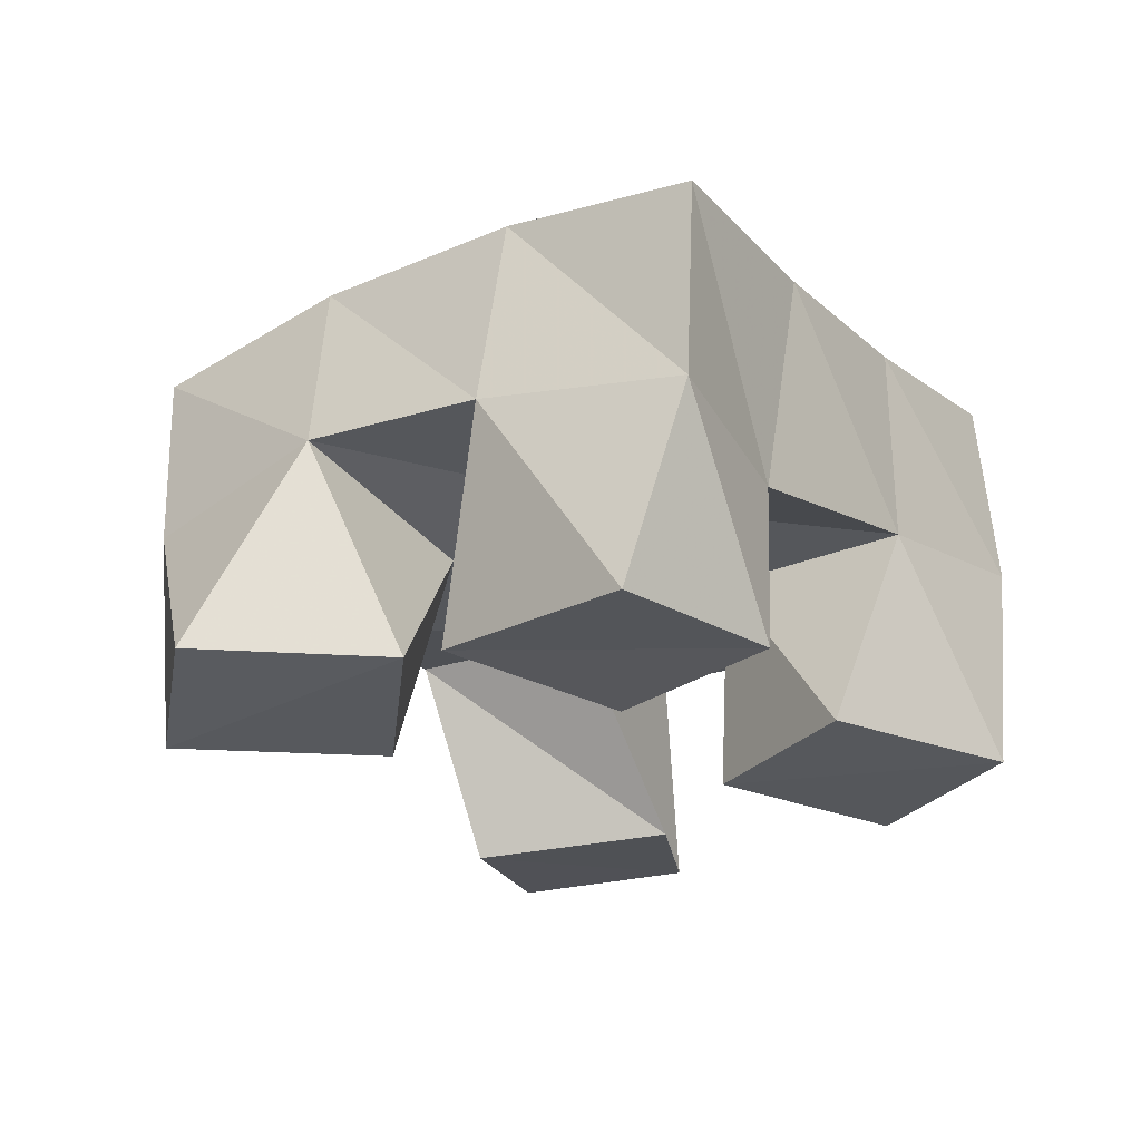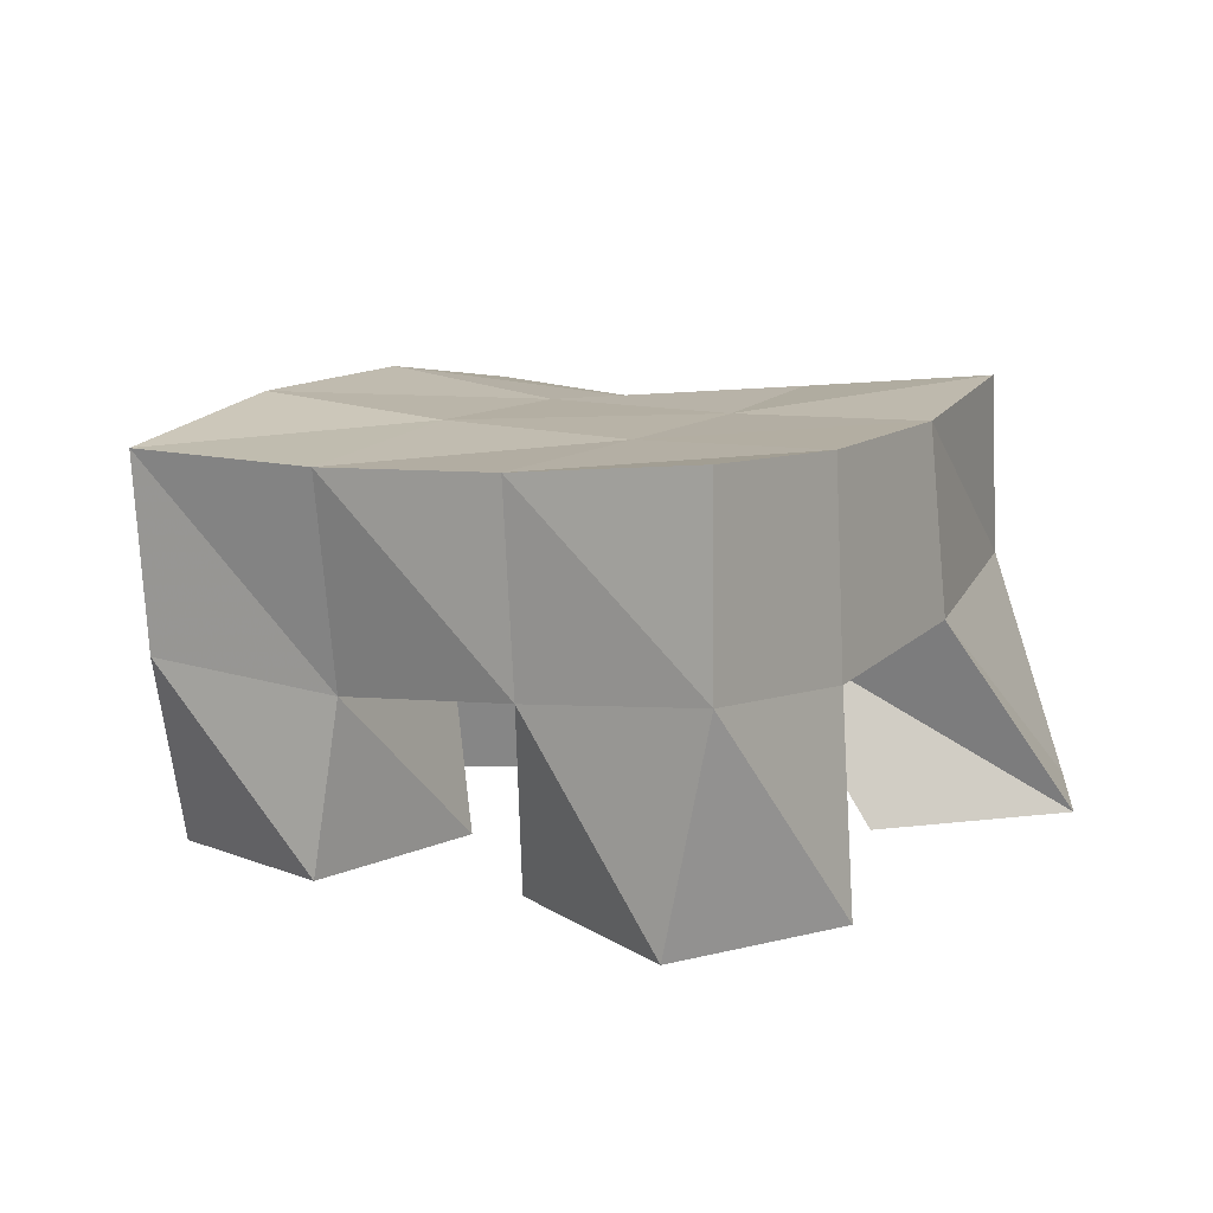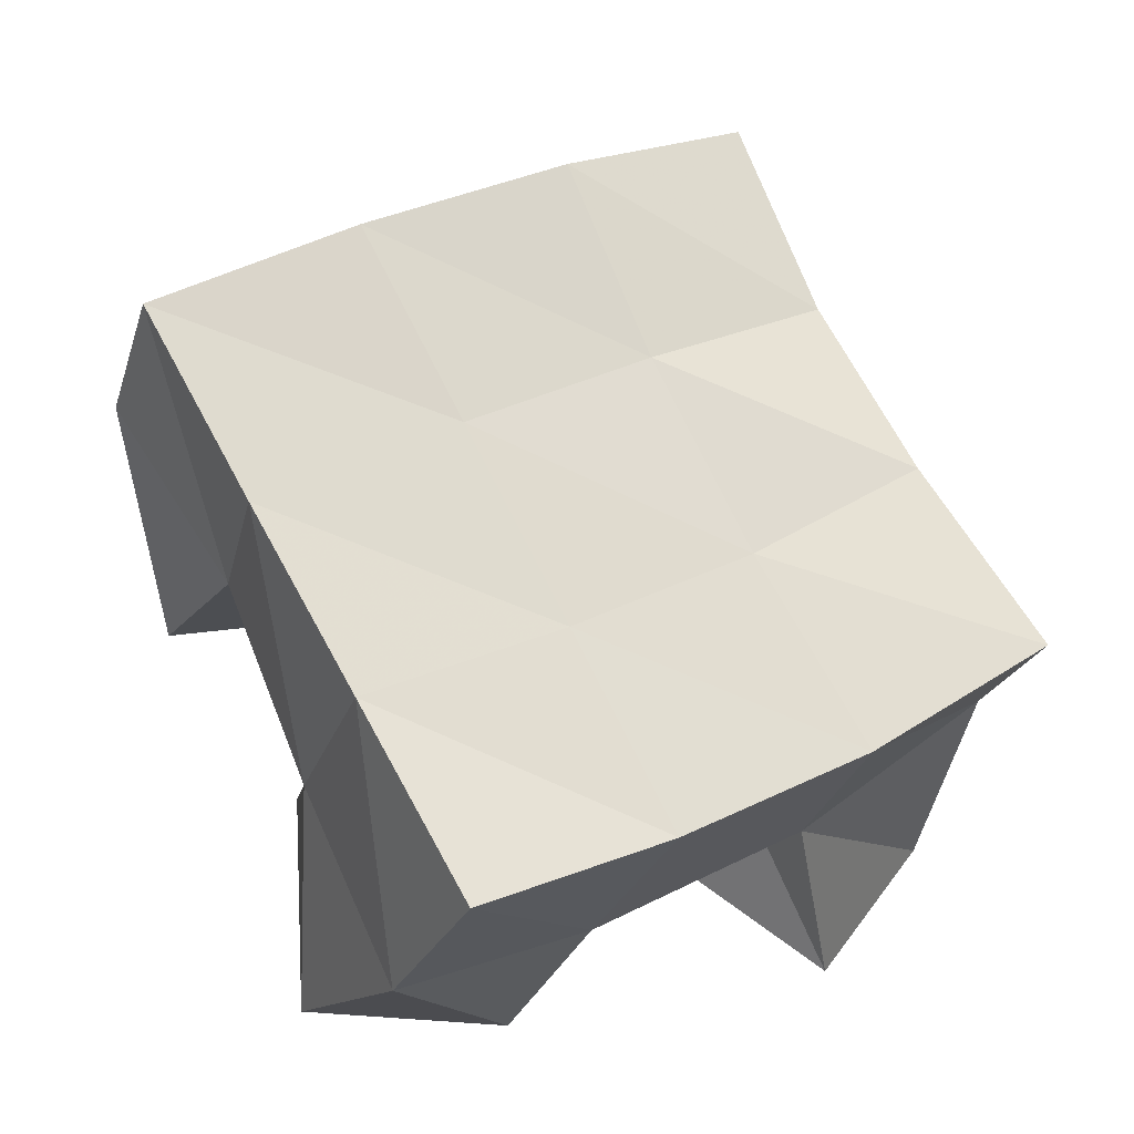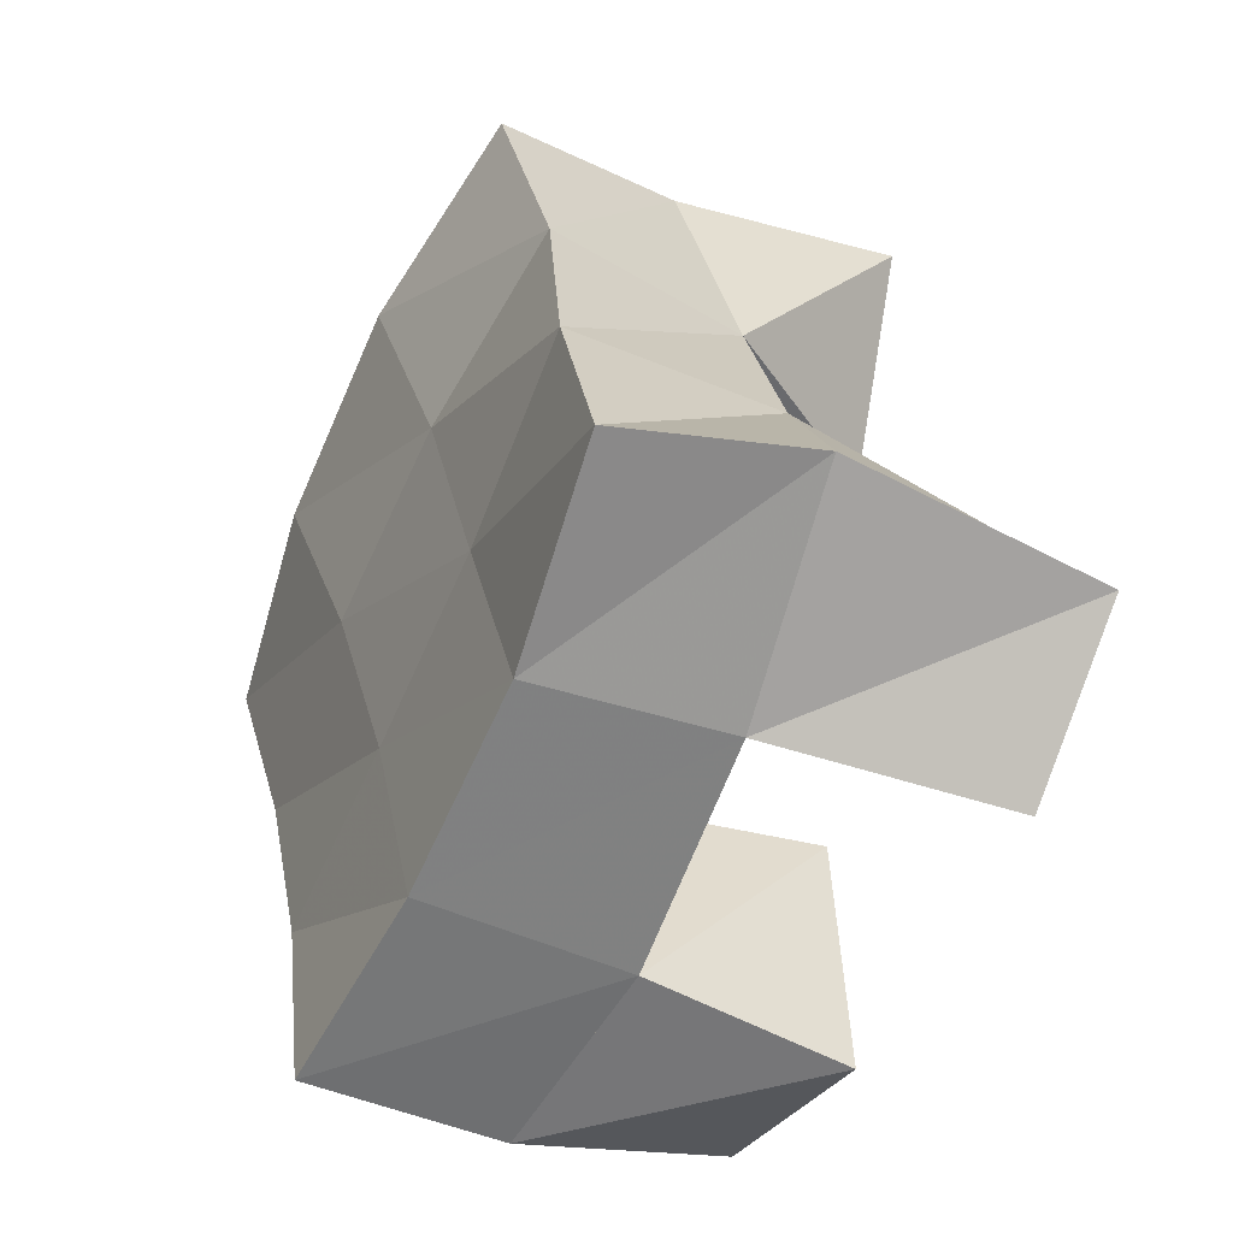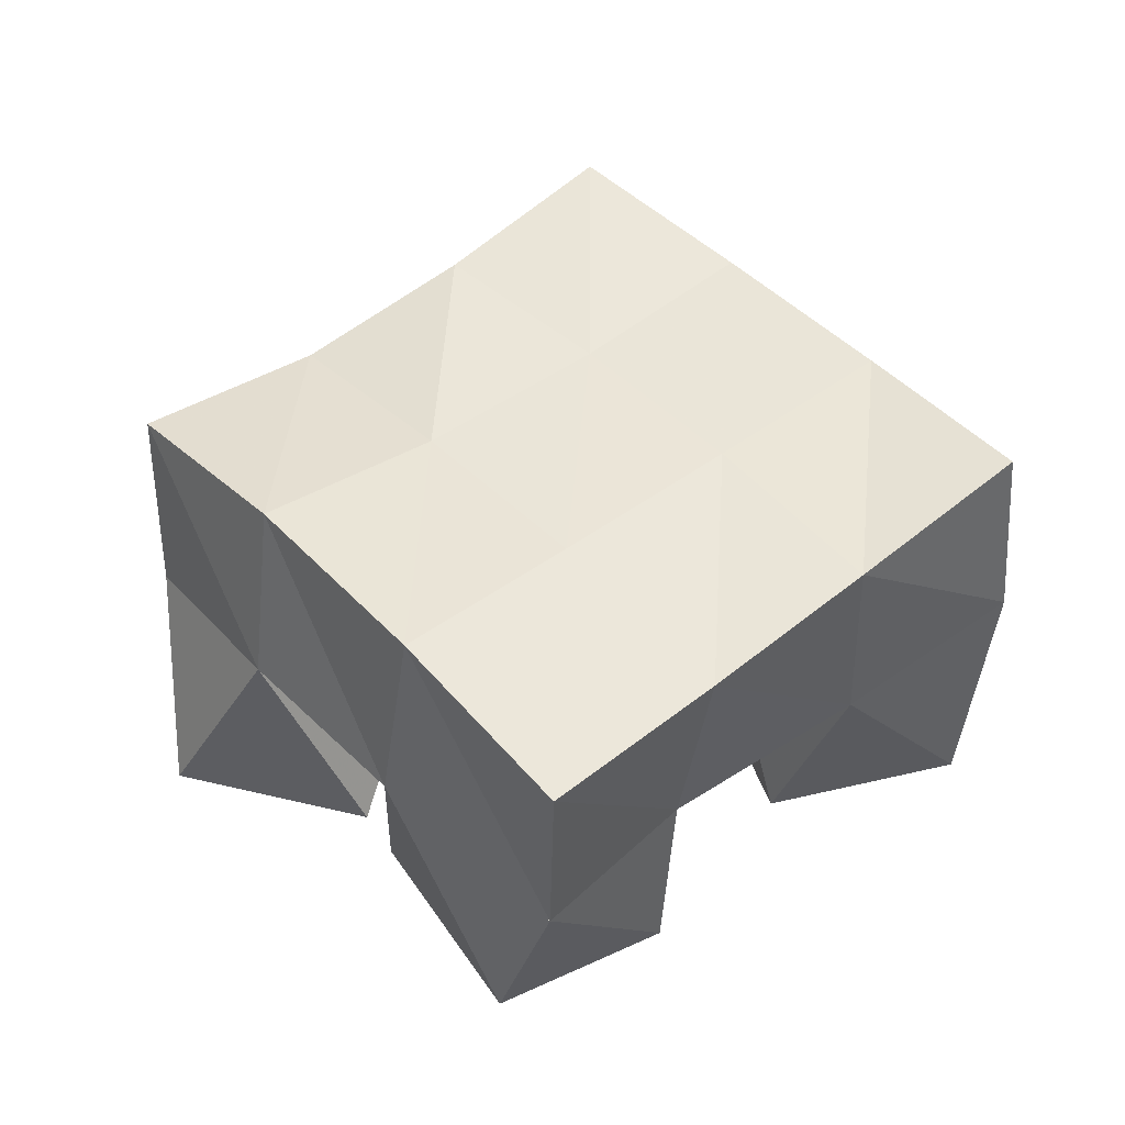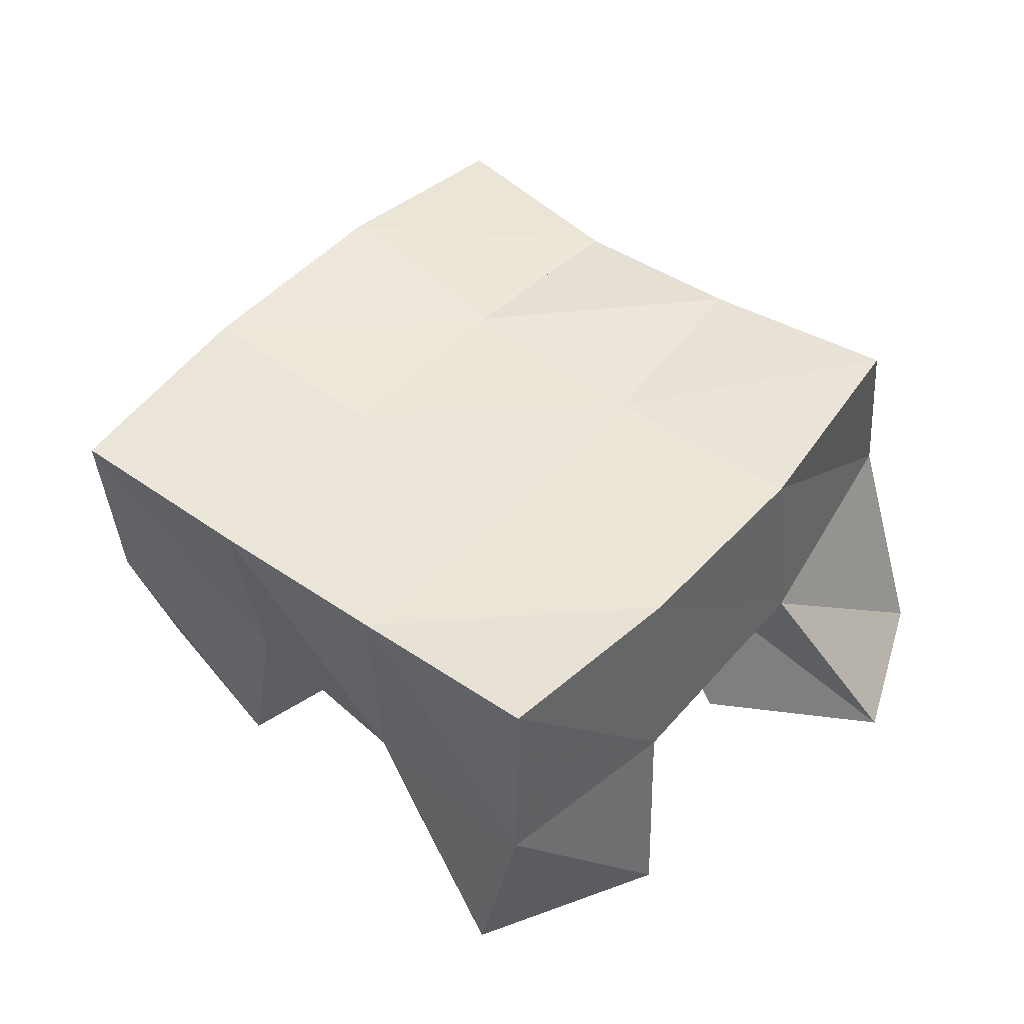
<metadata>
{"format":"obj","ext":"obj","renderer":"f3d","projection":"perspective","resolution":1024,"background":"white","views":[{"elev":-25.6,"azim":63.2,"up":"+Y"},{"elev":12.5,"azim":148.4,"up":"+Y"},{"elev":-24.7,"azim":160.8,"up":"+Z"},{"elev":-32.0,"azim":-117.0,"up":"+Z"},{"elev":46.5,"azim":78.1,"up":"+Y"},{"elev":49.3,"azim":158.7,"up":"+Y"}]}
</metadata>
<code>
v 2.232 0.1046 -0.1851
v 2.24 0.1591 -0.1662
v 2.259 0.1078 -0.2199
v 2.285 0.1538 -0.202
v 2.266 0.1 -0.154
v 2.273 0.1493 -0.1333
v 2.299 0.1028 -0.1935
v 2.313 0.1492 -0.1612
v 2.376 0.1 -0.1391
v 2.379 0.1518 -0.1334
v 2.424 0.1 -0.1512
v 2.419 0.1432 -0.1554
v 2.386 0.1019 -0.08886
v 2.406 0.155 -0.08681
v 2.436 0.1 -0.1078
v 2.448 0.1483 -0.1182
v 2.326 0.1 -0.1028
v 2.301 0.1427 -0.09254
v 2.375 0.1035 -0.08438
v 2.343 0.1475 -0.1103
v 2.306 0.1 -0.05163
v 2.321 0.148 -0.04258
v 2.353 0.1054 -0.03795
v 2.366 0.1579 -0.06194
v 2.338 0.1 -0.2384
v 2.335 0.1507 -0.2296
v 2.388 0.101 -0.2398
v 2.381 0.1563 -0.249
v 2.345 0.1 -0.1844
v 2.357 0.1504 -0.1806
v 2.391 0.1016 -0.189
v 2.401 0.1498 -0.2034
v 2.247 0.2049 -0.171
v 2.289 0.2003 -0.1998
v 2.273 0.1992 -0.1289
v 2.314 0.1986 -0.1562
v 2.293 0.1924 -0.08746
v 2.338 0.1985 -0.1116
v 2.313 0.1949 -0.04427
v 2.359 0.2034 -0.0684
v 2.334 0.2008 -0.2243
v 2.357 0.1989 -0.1798
v 2.381 0.1997 -0.136
v 2.406 0.2034 -0.09392
v 2.379 0.2045 -0.2452
v 2.403 0.1987 -0.2016
v 2.426 0.196 -0.1604
v 2.451 0.1966 -0.1185
f 1 2 4
f 3 1 4
f 2 6 8
f 4 2 8
f 6 5 7
f 8 6 7
f 5 1 3
f 7 5 3
f 8 7 3
f 4 8 3
f 2 1 5
f 6 2 5
f 9 10 12
f 11 9 12
f 10 14 16
f 12 10 16
f 14 13 15
f 16 14 15
f 13 9 11
f 15 13 11
f 16 15 11
f 12 16 11
f 10 9 13
f 14 10 13
f 17 18 20
f 19 17 20
f 18 22 24
f 20 18 24
f 22 21 23
f 24 22 23
f 21 17 19
f 23 21 19
f 24 23 19
f 20 24 19
f 18 17 21
f 22 18 21
f 25 26 28
f 27 25 28
f 26 30 32
f 28 26 32
f 30 29 31
f 32 30 31
f 29 25 27
f 31 29 27
f 32 31 27
f 28 32 27
f 26 25 29
f 30 26 29
f 2 33 34
f 4 2 34
f 33 35 36
f 34 33 36
f 35 6 8
f 36 35 8
f 6 2 4
f 8 6 4
f 36 8 4
f 34 36 4
f 33 2 6
f 35 33 6
f 6 35 36
f 8 6 36
f 35 37 38
f 36 35 38
f 37 18 20
f 38 37 20
f 18 6 8
f 20 18 8
f 38 20 8
f 36 38 8
f 35 6 18
f 37 35 18
f 18 37 38
f 20 18 38
f 37 39 40
f 38 37 40
f 39 22 24
f 40 39 24
f 22 18 20
f 24 22 20
f 40 24 20
f 38 40 20
f 37 18 22
f 39 37 22
f 4 34 41
f 26 4 41
f 34 36 42
f 41 34 42
f 36 8 30
f 42 36 30
f 8 4 26
f 30 8 26
f 42 30 26
f 41 42 26
f 34 4 8
f 36 34 8
f 8 36 42
f 30 8 42
f 36 38 43
f 42 36 43
f 38 20 10
f 43 38 10
f 20 8 30
f 10 20 30
f 43 10 30
f 42 43 30
f 36 8 20
f 38 36 20
f 20 38 43
f 10 20 43
f 38 40 44
f 43 38 44
f 40 24 14
f 44 40 14
f 24 20 10
f 14 24 10
f 44 14 10
f 43 44 10
f 38 20 24
f 40 38 24
f 26 41 45
f 28 26 45
f 41 42 46
f 45 41 46
f 42 30 32
f 46 42 32
f 30 26 28
f 32 30 28
f 46 32 28
f 45 46 28
f 41 26 30
f 42 41 30
f 30 42 46
f 32 30 46
f 42 43 47
f 46 42 47
f 43 10 12
f 47 43 12
f 10 30 32
f 12 10 32
f 47 12 32
f 46 47 32
f 42 30 10
f 43 42 10
f 10 43 47
f 12 10 47
f 43 44 48
f 47 43 48
f 44 14 16
f 48 44 16
f 14 10 12
f 16 14 12
f 48 16 12
f 47 48 12
f 43 10 14
f 44 43 14

</code>
